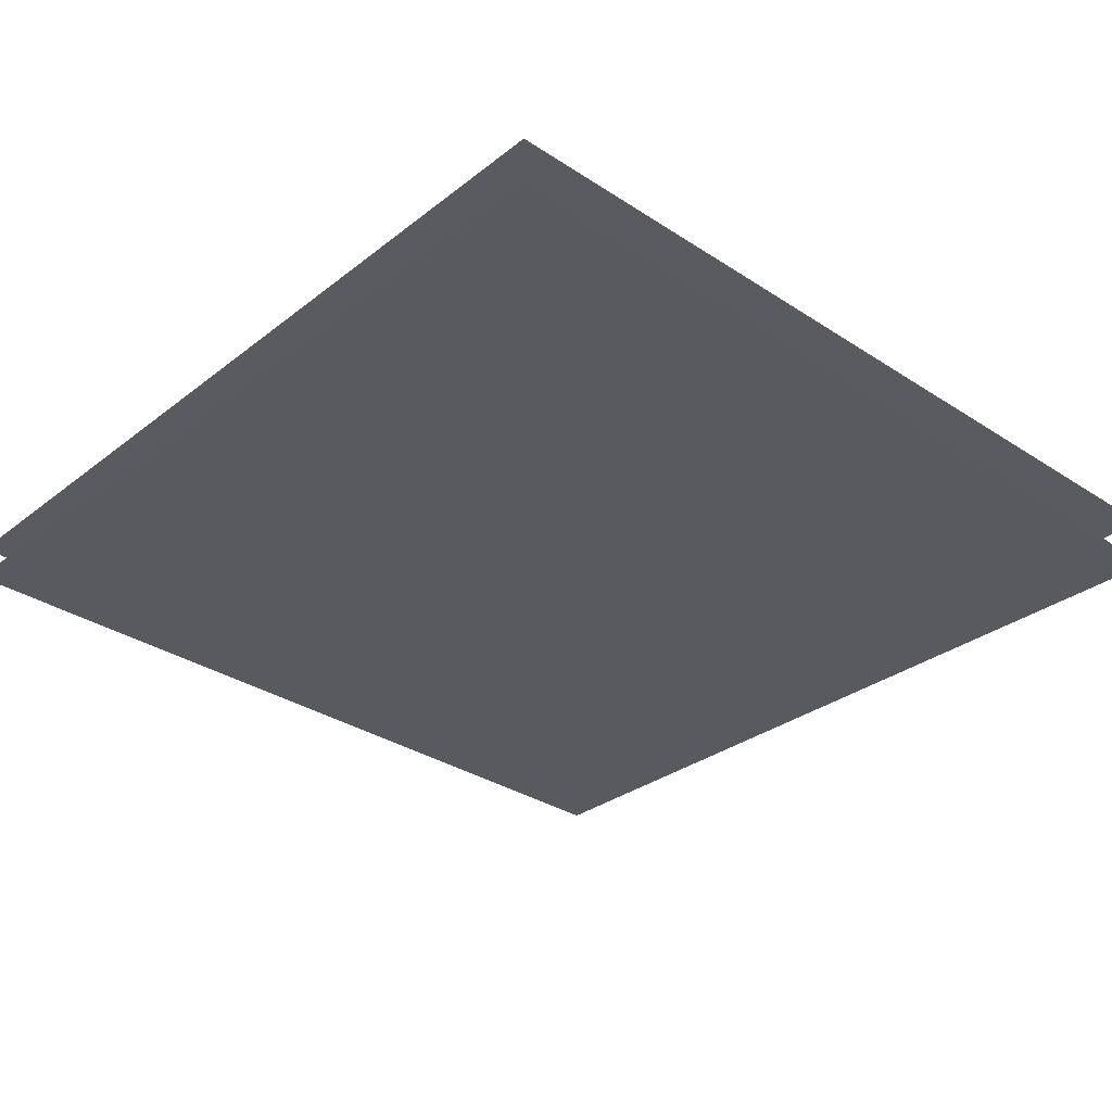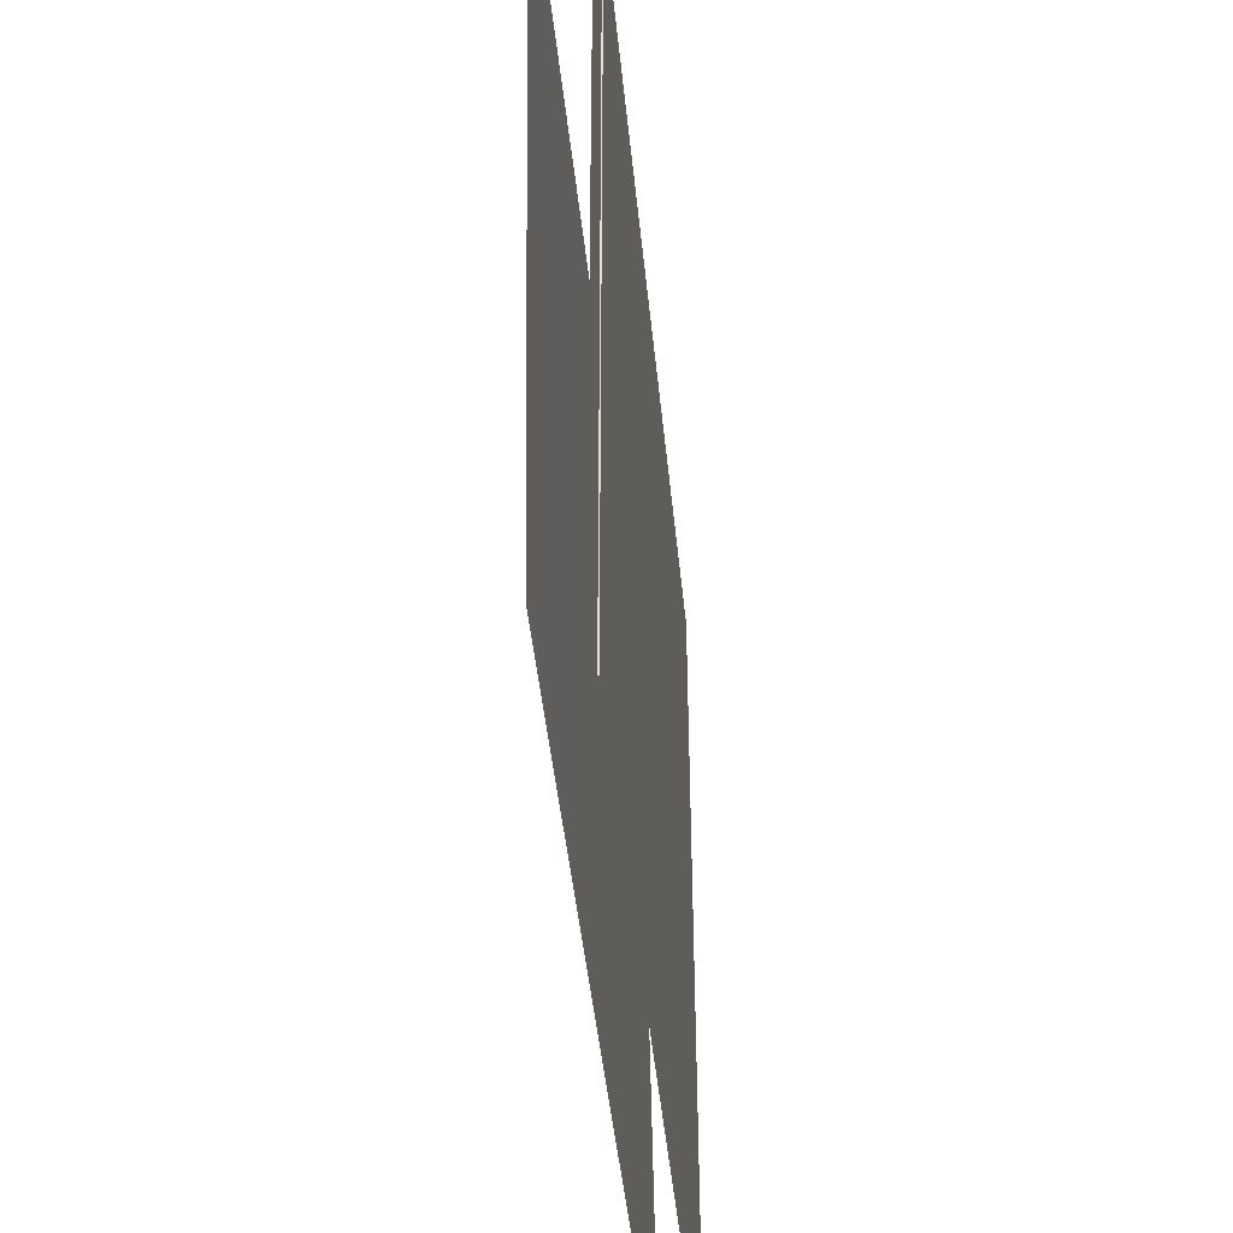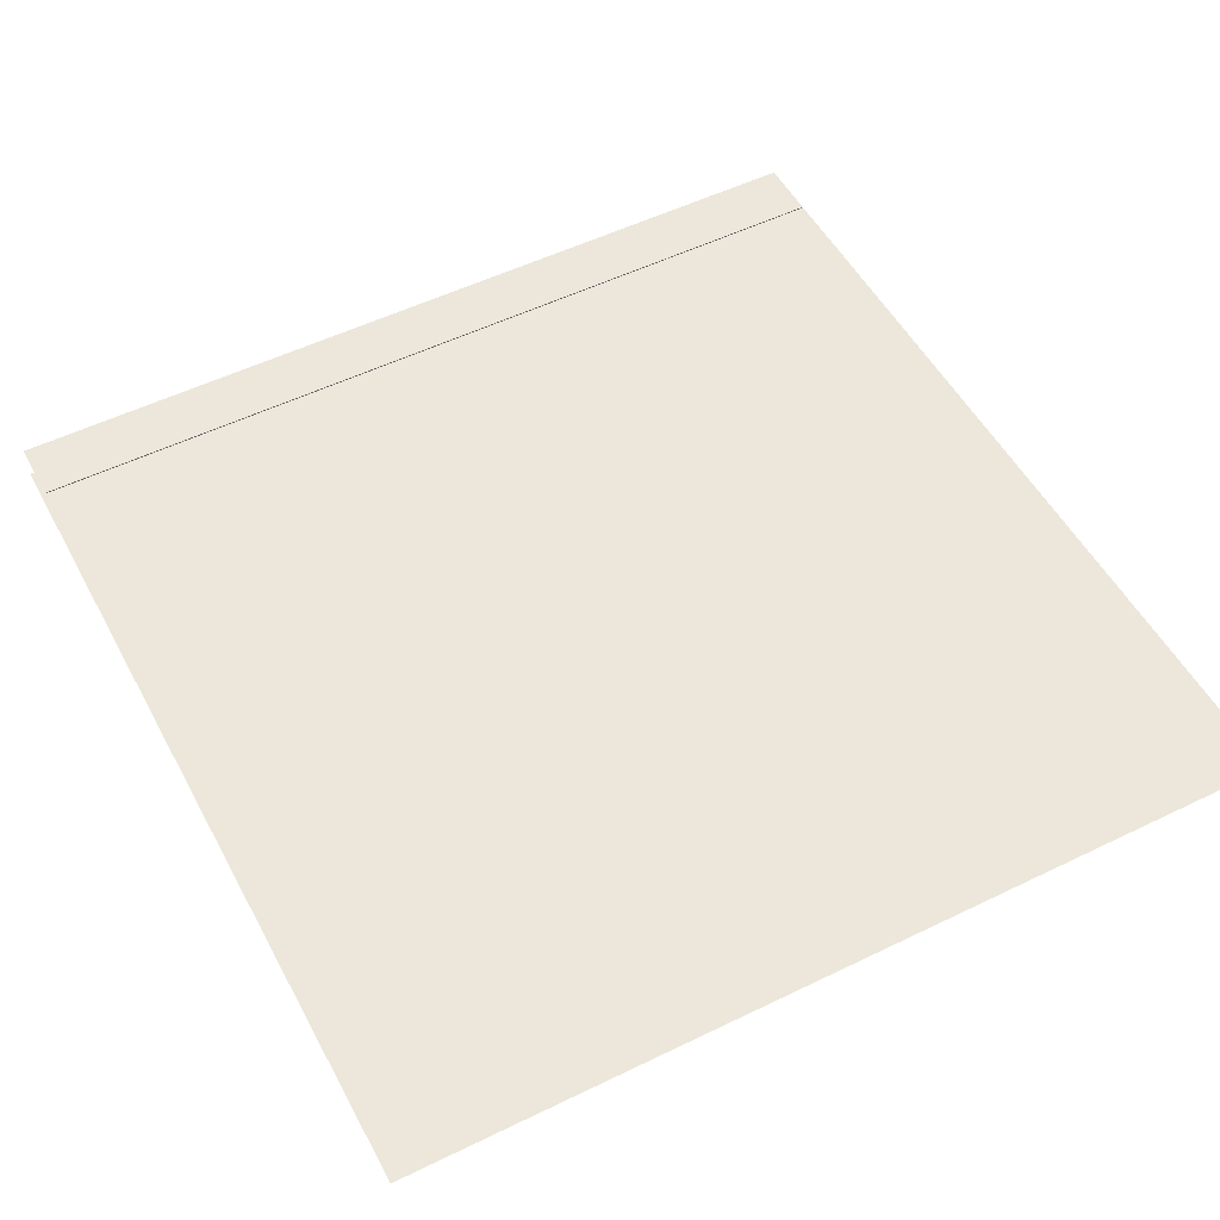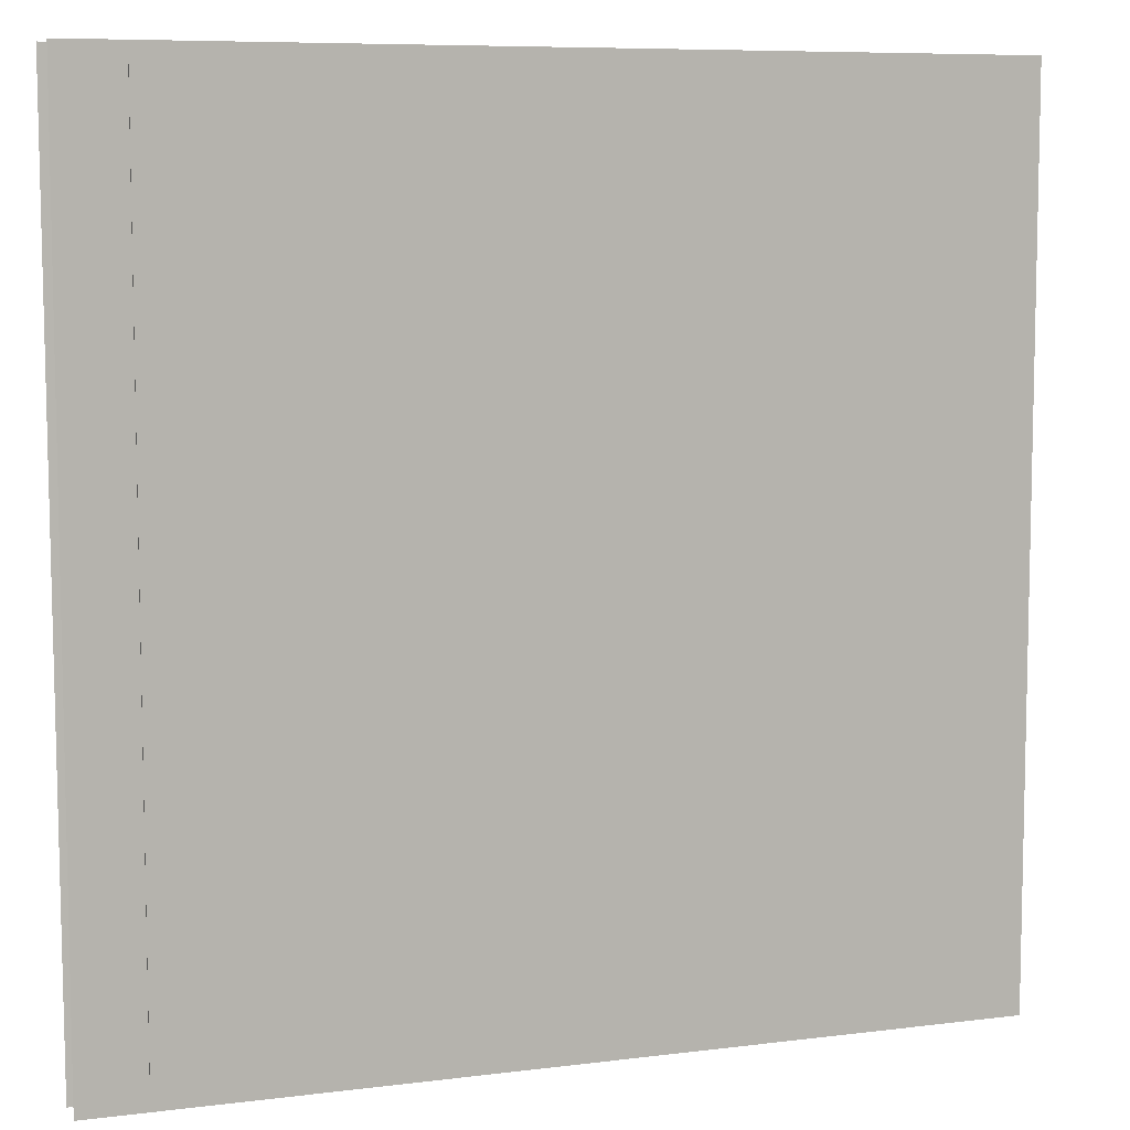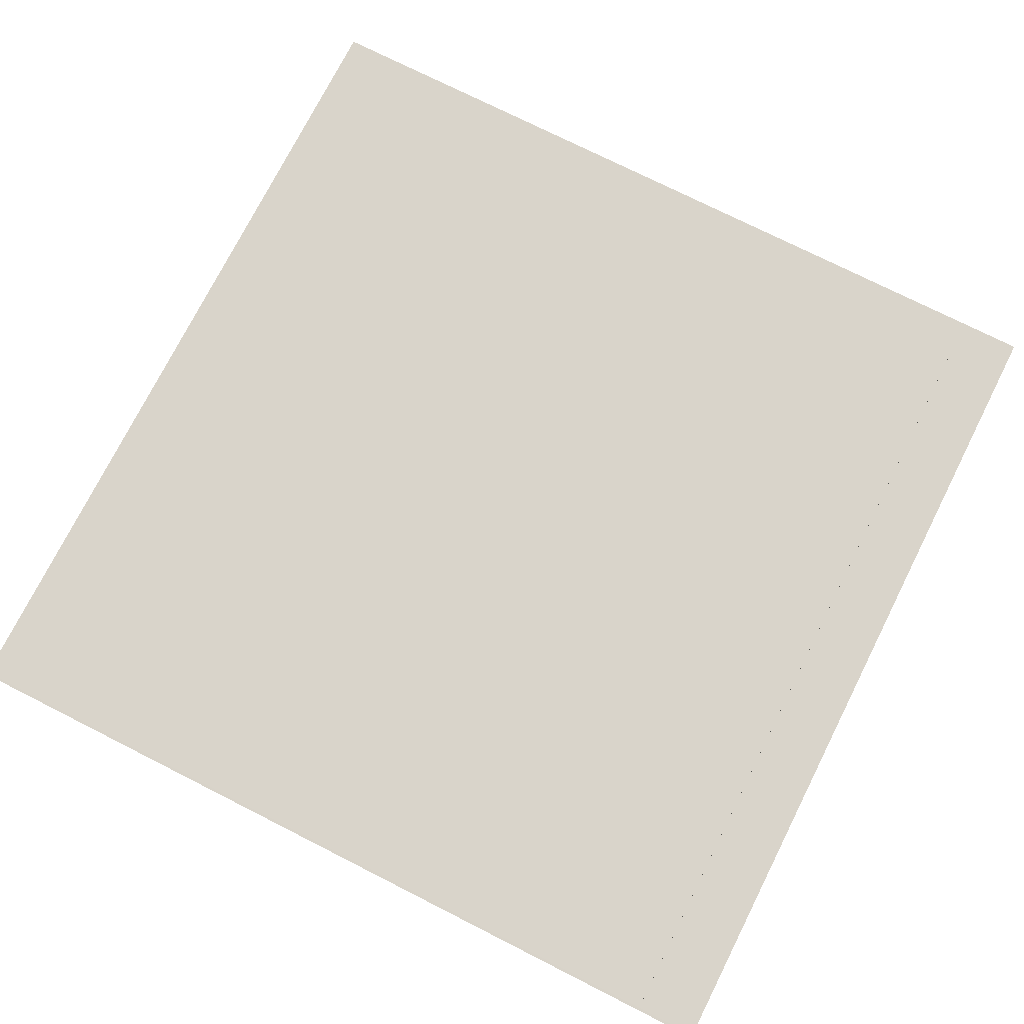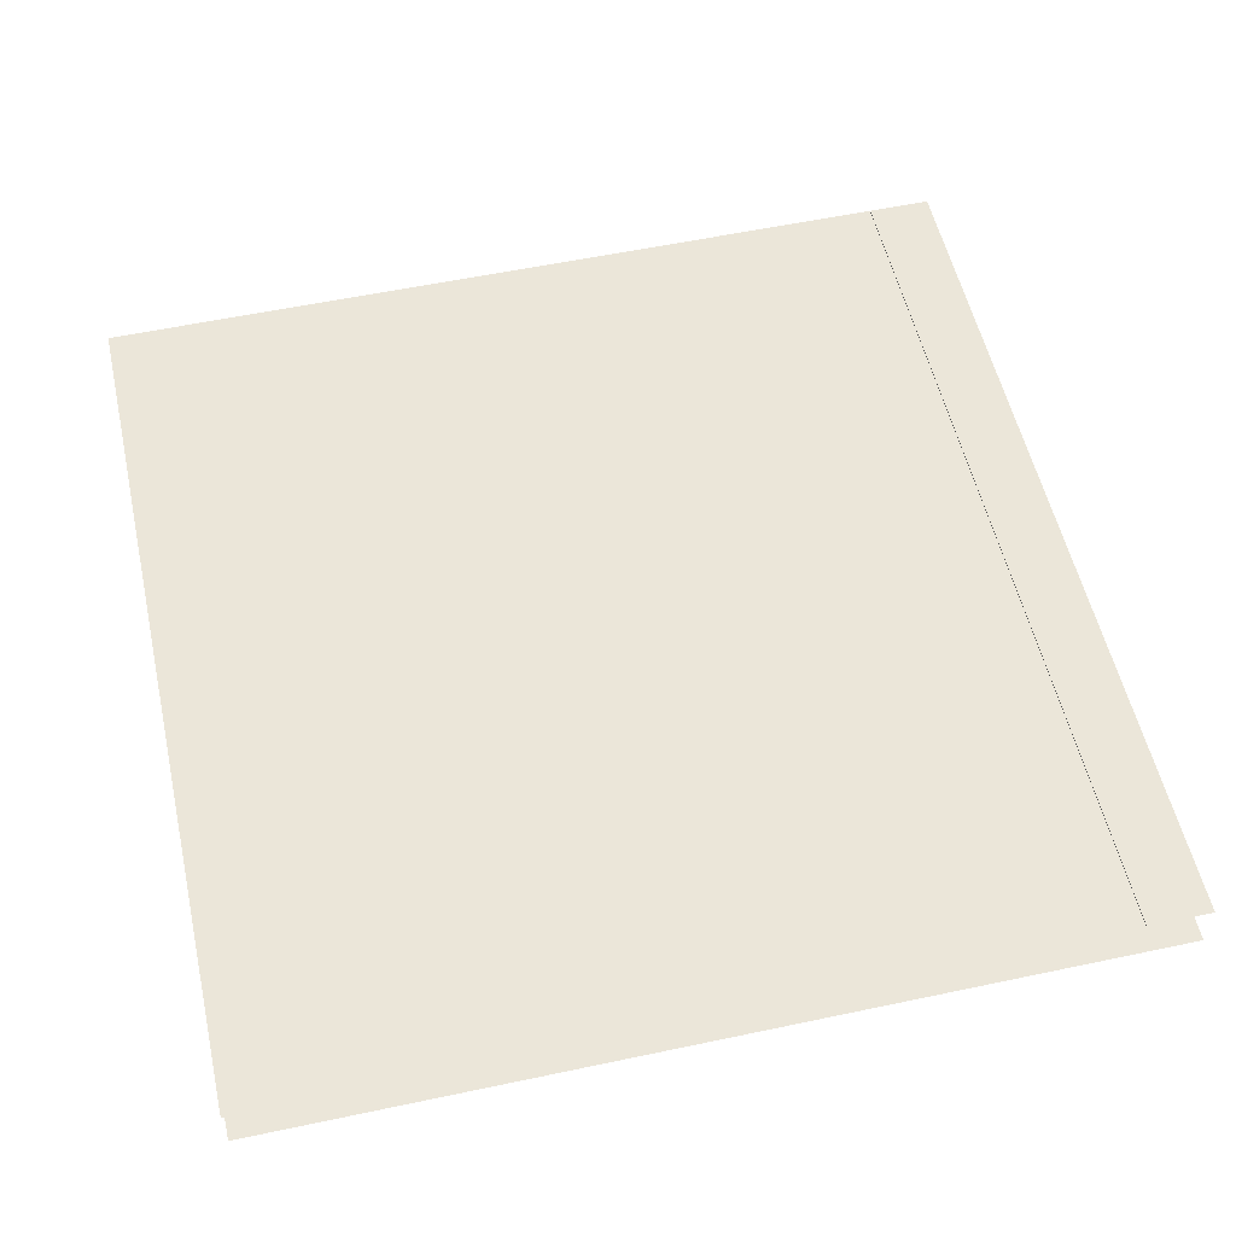
<metadata>
{"format":"obj","ext":"obj","renderer":"f3d","projection":"perspective","resolution":1024,"background":"white","views":[{"elev":-32.1,"azim":137.5,"up":"+Z"},{"elev":-45.9,"azim":-84.3,"up":"+Y"},{"elev":52.6,"azim":62.1,"up":"+Z"},{"elev":7.8,"azim":-19.6,"up":"+Y"},{"elev":74.8,"azim":-153.2,"up":"+Z"},{"elev":55.5,"azim":167.3,"up":"+Z"}]}
</metadata>
<code>
g DecalMesh_MetroArea_Decal_Ground_21__6
v 1 1 0.003007
v -1 1 -0.007853
v 0.9382 -1 0.03148
v 1 1 0.003007
v 0.9382 -1 0.03148
v 1 -1 0.03182
v -1 1 -0.007853
v -1 0.9363 -0.006935
v 0.9363 -1 0.03147
v -1 1 -0.007853
v 0.9363 -1 0.03147
v 0.9382 -1 0.03148
v -1 0.9091 -0.006395
v -1 -1 0.03147
v 0.6782 -1 0.03147
v -1 0.9363 -0.006935
v 0.682 -1 0.03147
v 0.9363 -1 0.03147
v -1 0.9363 -0.006935
v -1 0.9269 -0.00675
v 0.6807 -1 0.03147
v -1 0.9363 -0.006935
v 0.6807 -1 0.03147
v 0.682 -1 0.03147
v -1 0.9269 -0.00675
v -1 0.9091 -0.006395
v 0.6782 -1 0.03147
v -1 0.9269 -0.00675
v 0.6782 -1 0.03147
v 0.6807 -1 0.03147
v -0.855 0.956 0.1126
v -0.899 1 0.1126
v -1 0.9989 0.1126
v -0.855 0.956 0.1126
v -1 0.9989 0.1126
v -1 0.956 0.1126
v -0.899 1 0.1126
v -1 1 0.1126
v -1 0.9989 0.1126
v -0.855 0.956 0.1126
v -0.855 1 0.1126
v -0.899 1 0.1126
v -0.855 0.956 0.1126
v -0.855 0.956 0.1151
v -0.855 0.9566 0.1151
v -0.855 1 0.1147
v -0.855 0.956 0.1126
v -0.855 0.9566 0.1151
v -0.855 1 0.1147
v -0.855 0.9566 0.1151
v -0.855 1 0.1151
v -0.855 0.956 0.1126
v -0.855 1 0.1147
v -0.855 1 0.1126
v -0.855 0.956 0.1126
v -1 0.956 0.1126
v -0.9291 -1 0.1126
v -0.855 0.956 0.1126
v -0.9291 -1 0.1126
v -0.855 -1 0.1126
v -1 0.956 0.1126
v -1 -1 0.1126
v -0.9291 -1 0.1126
v -0.855 0.956 0.1126
v -0.855 -1 0.1126
v -0.855 -0.9737 0.1151
v -0.855 0.956 0.1126
v -0.855 -0.9737 0.1151
v -0.855 0.956 0.1151
v -0.855 -1 0.1126
v -0.855 -1 0.1151
v -0.855 -0.9737 0.1151
v -0.855 0.956 0.1126
v 1 0.956 0.1126
v 0.9796 1 0.1126
v -0.855 0.956 0.1126
v 0.9796 1 0.1126
v -0.855 1 0.1126
v 1 0.956 0.1126
v 1 1 0.1126
v 0.9796 1 0.1126
v -0.855 0.956 0.1126
v -0.855 1 0.1126
v -0.855 1 0.1147
v -0.855 0.956 0.1126
v -0.855 1 0.1147
v -0.855 0.9999 0.1151
v -0.855 0.956 0.1126
v -0.855 0.9999 0.1151
v -0.855 0.956 0.1151
v -0.855 1 0.1147
v -0.855 1 0.1151
v -0.855 0.9999 0.1151
v -0.855 0.956 0.1126
v -0.855 -1 0.1126
v 0.0521 -1 0.1126
v 1 -0.899 0.1126
v -0.855 0.956 0.1126
v 0.0521 -1 0.1126
v 1 -0.899 0.1126
v 0.0521 -1 0.1126
v 1 -1 0.1126
v -0.855 0.956 0.1126
v 1 -0.899 0.1126
v 1 0.956 0.1126
v -0.855 0.956 0.1126
v -0.855 0.956 0.1151
v -0.855 0.9044 0.1151
v -0.855 -1 0.1126
v -0.855 0.956 0.1126
v -0.855 0.9044 0.1151
v -0.855 -1 0.1126
v -0.855 0.9044 0.1151
v -0.855 -1 0.1151
g DecalMesh_MetroArea_Decal_Ground_21__6_0
f 3 2 1
f 6 5 4
f 9 8 7
f 12 11 10
f 15 14 13
f 18 17 16
f 21 20 19
f 24 23 22
f 27 26 25
f 30 29 28
f 33 32 31
f 36 35 34
f 39 38 37
f 42 41 40
f 45 44 43
f 48 47 46
f 51 50 49
f 54 53 52
f 57 56 55
f 60 59 58
f 63 62 61
f 66 65 64
f 69 68 67
f 72 71 70
f 75 74 73
f 78 77 76
f 81 80 79
f 84 83 82
f 87 86 85
f 90 89 88
f 93 92 91
f 96 95 94
f 99 98 97
f 102 101 100
f 105 104 103
f 108 107 106
f 111 110 109
f 114 113 112

</code>
